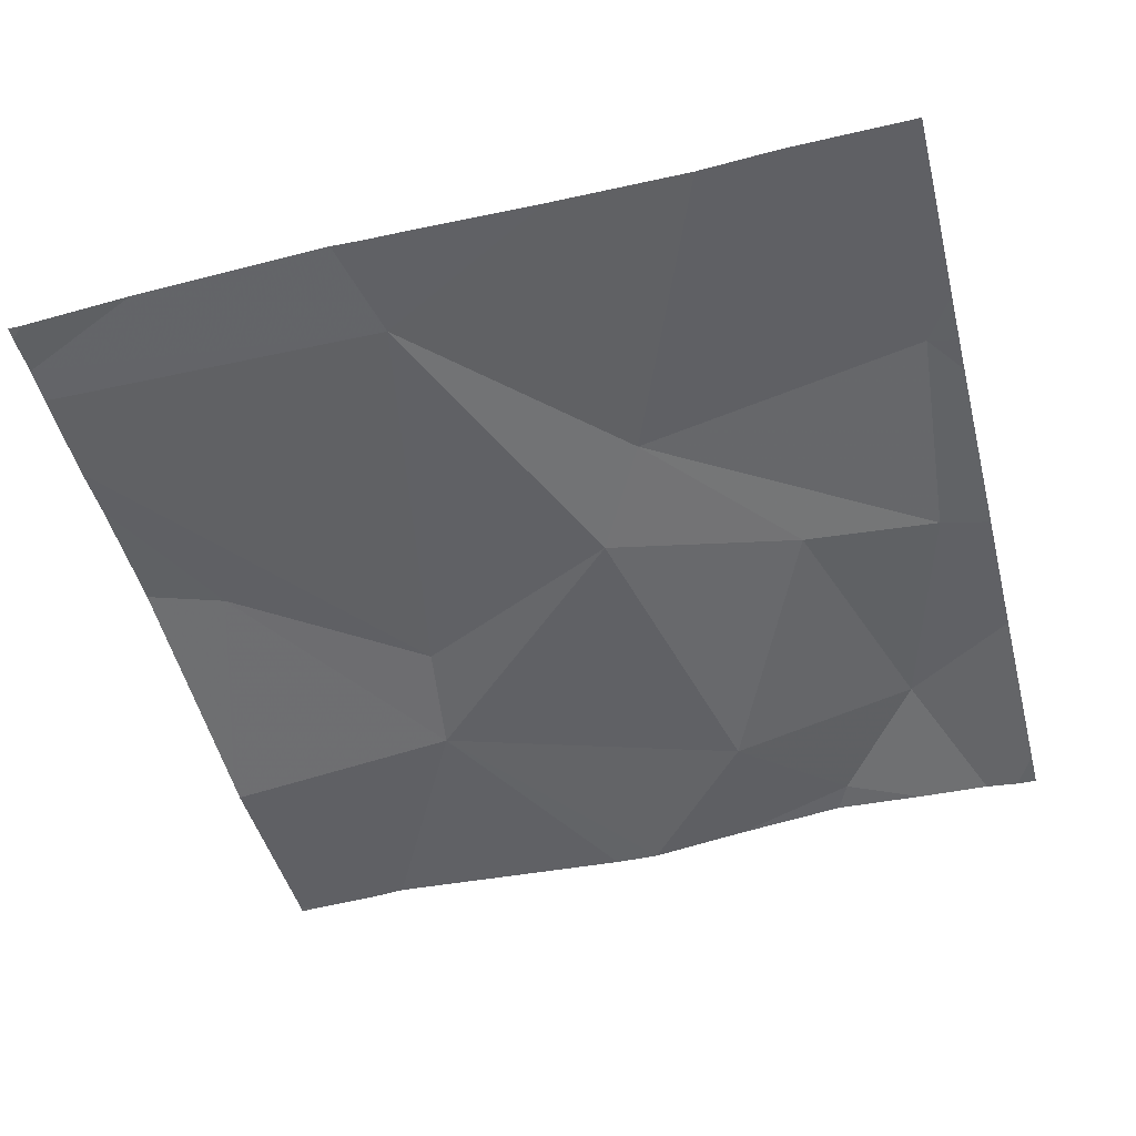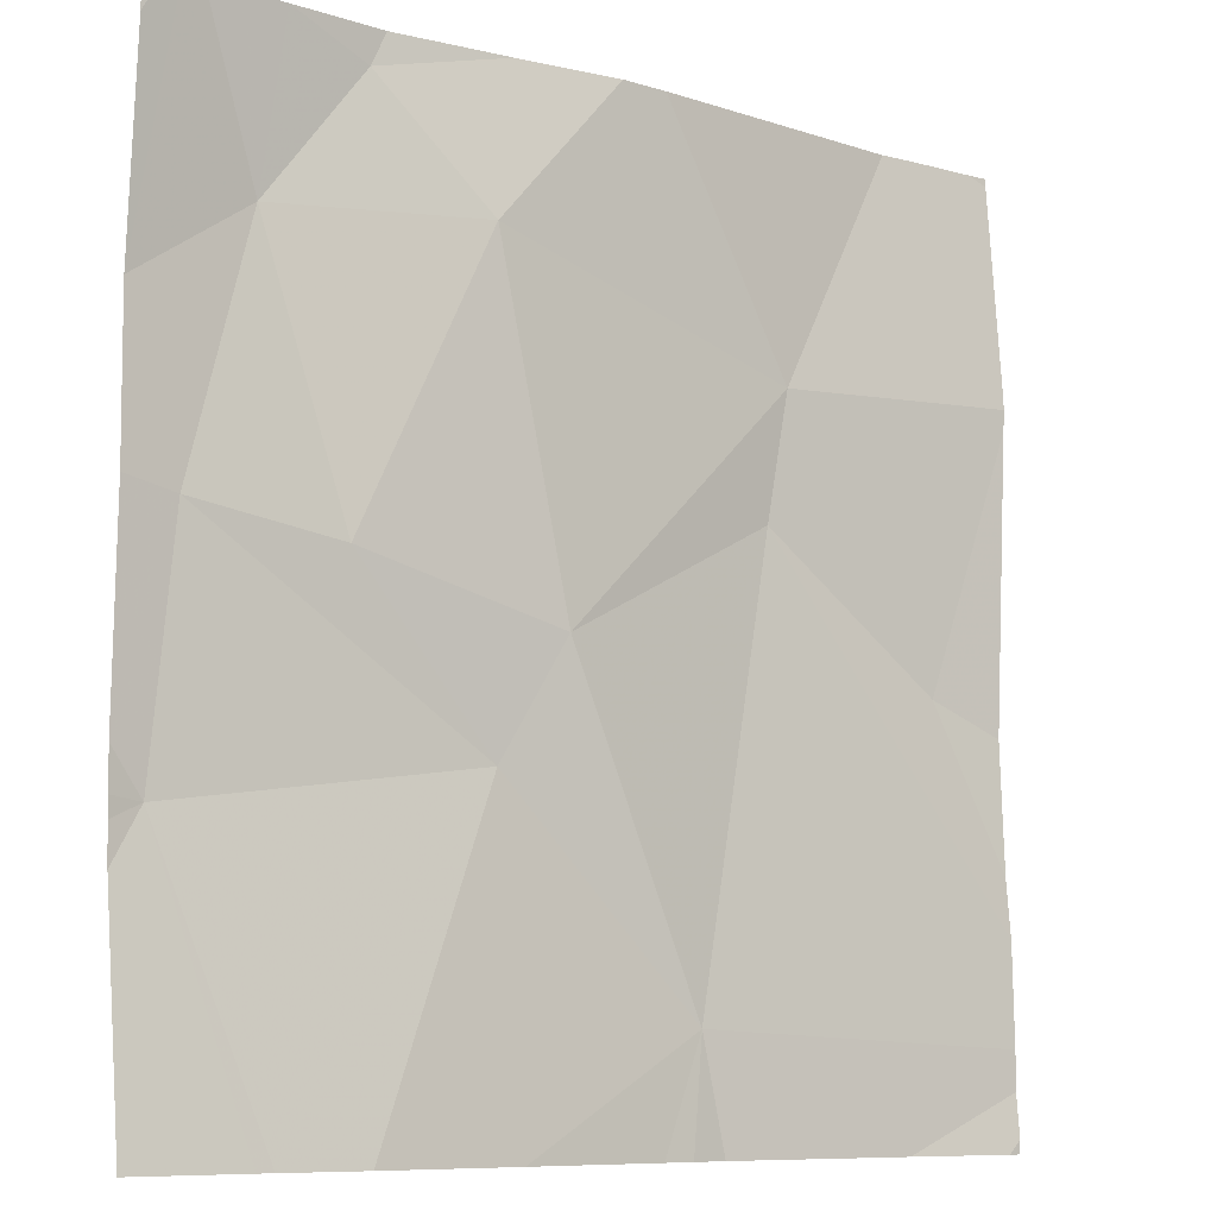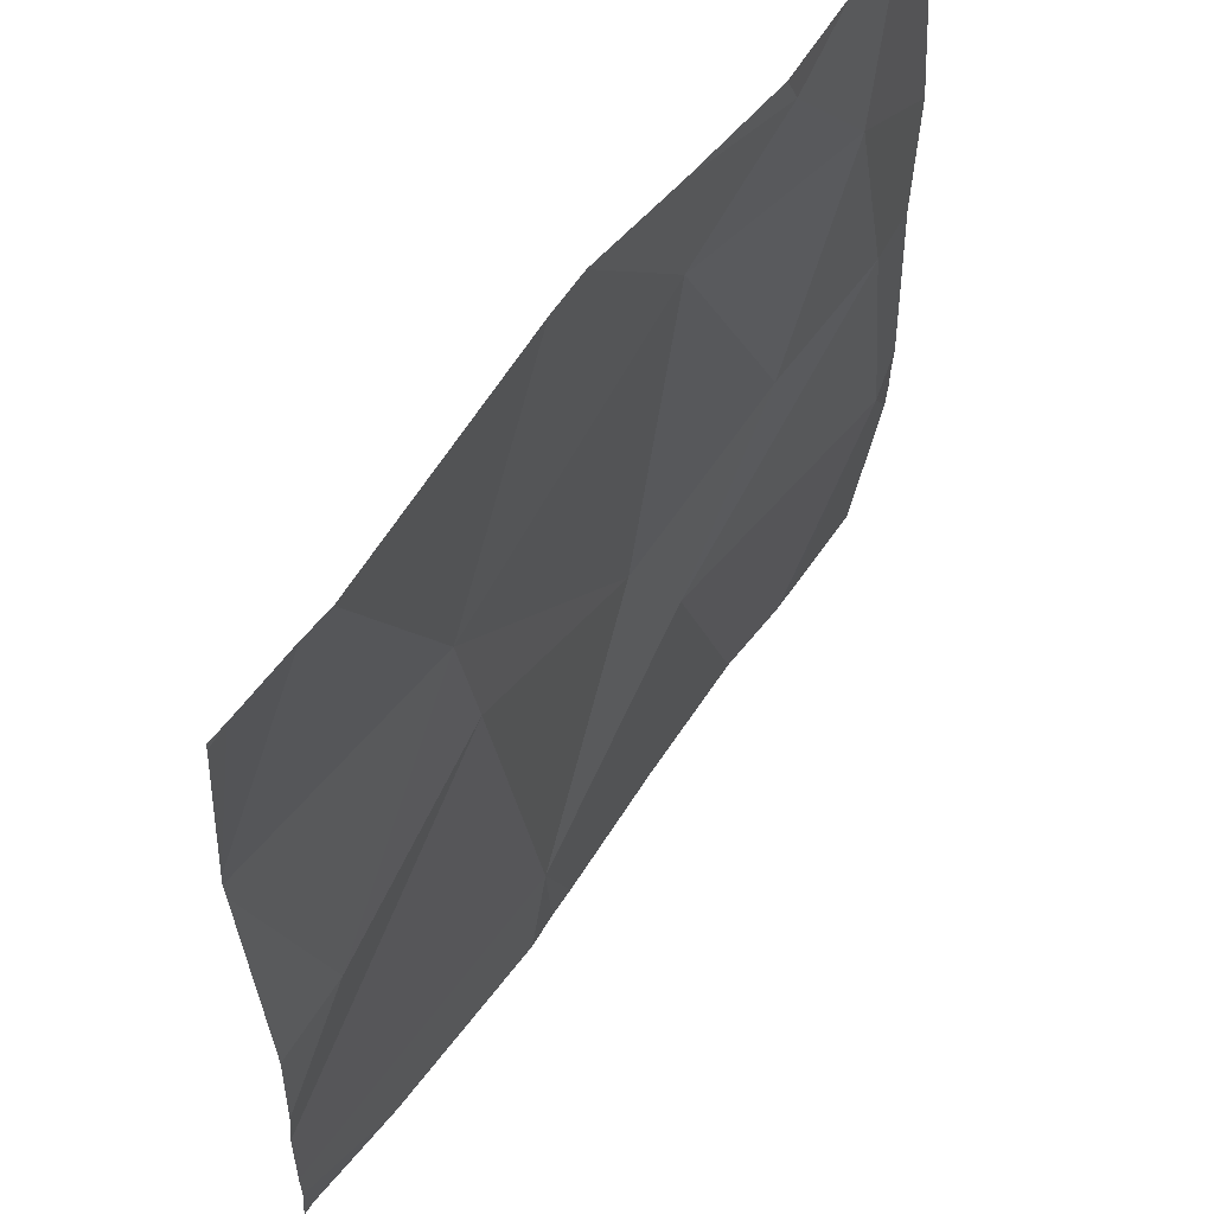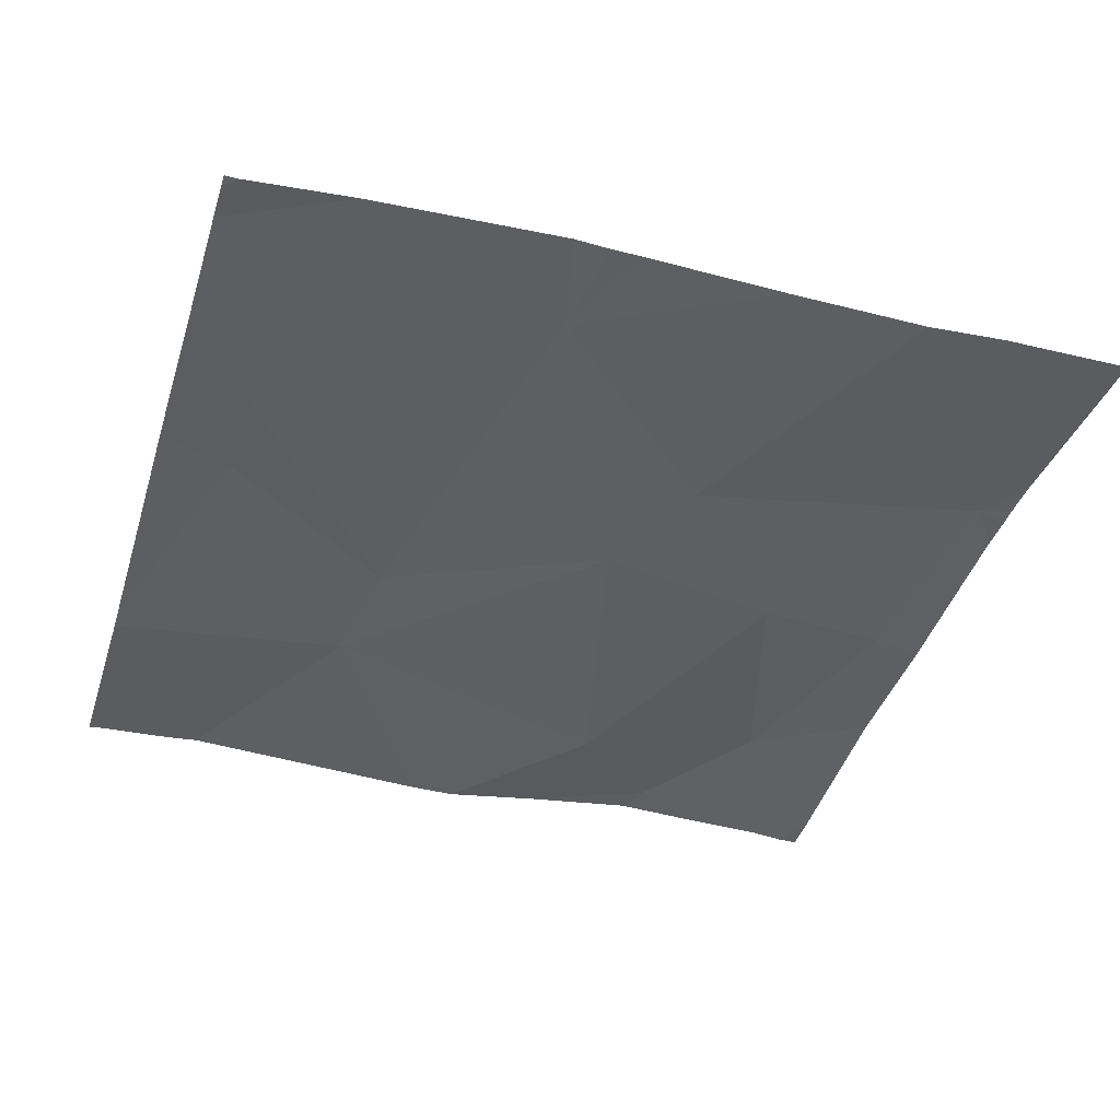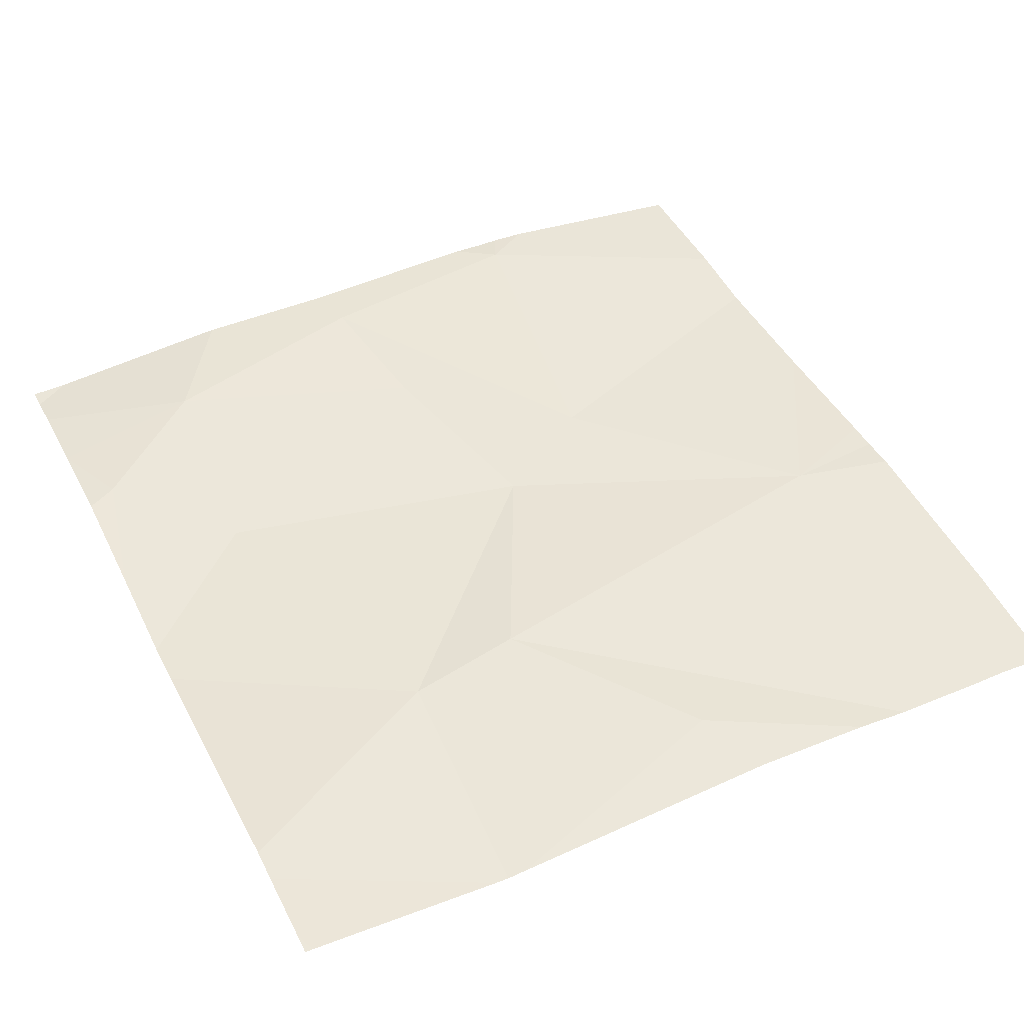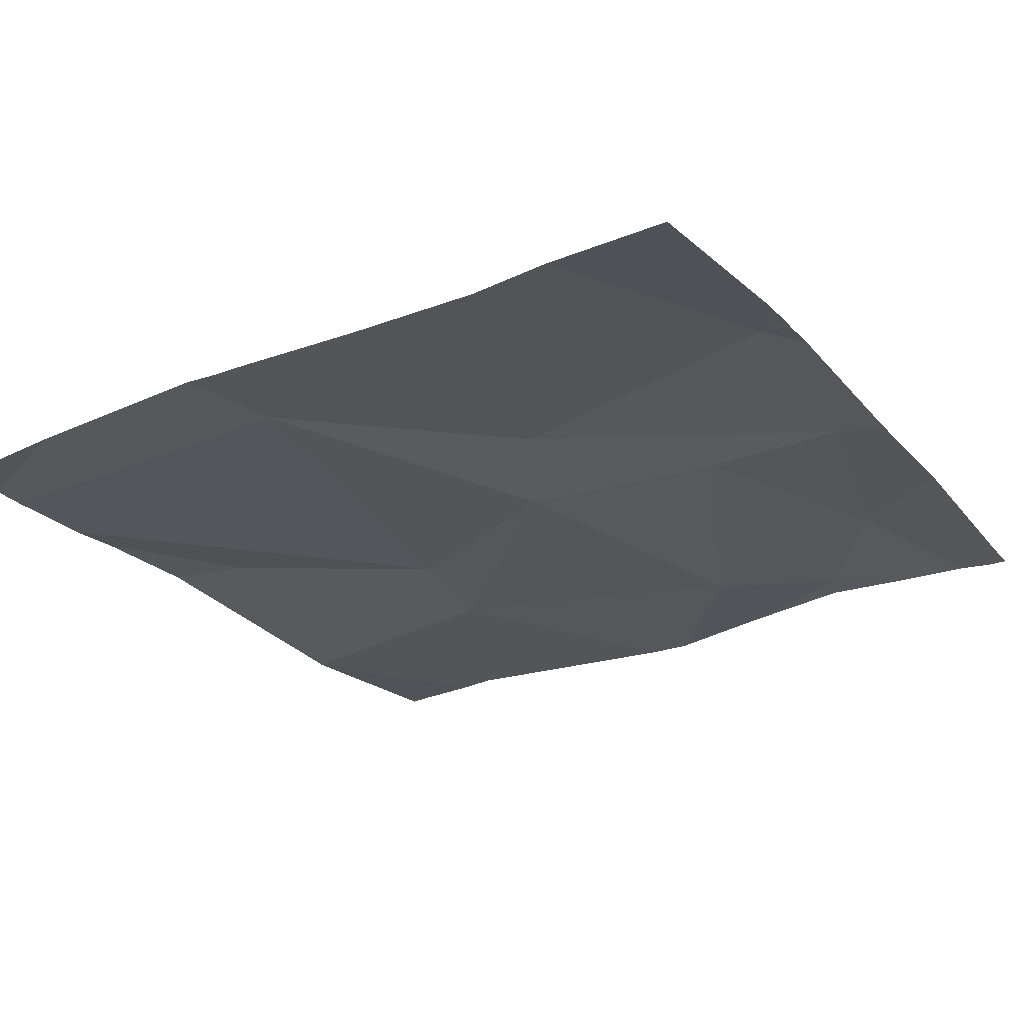
<metadata>
{"format":"obj","ext":"obj","renderer":"f3d","projection":"perspective","resolution":1024,"background":"white","views":[{"elev":-49.9,"azim":14.2,"up":"+Z"},{"elev":-8.7,"azim":141.1,"up":"+Y"},{"elev":59.0,"azim":-56.4,"up":"+Y"},{"elev":-40.3,"azim":-16.8,"up":"+Z"},{"elev":46.0,"azim":-116.2,"up":"+Z"},{"elev":-26.1,"azim":32.0,"up":"+Z"}]}
</metadata>
<code>
v -132.3 200.6 483.3
v -132.8 199.8 483.2
v -132.7 200.6 483.2
v -132.4 200.6 483.3
v -133.1 200.6 483.2
v -132.7 200.6 483.2
v -133 200.6 483.3
v -132.2 200.4 483.3
v -132.2 200.2 483.3
v -132.6 200 483.3
v -132.2 199.9 483.3
v -133.1 199.7 483.2
v -132.8 199.7 483.2
v -132.8 199.7 483.2
v -132.3 199.7 483.2
v -132.3 200.2 483.3
v -132.4 200.2 483.3
v -132.5 200.5 483.2
v -132.3 200.4 483.3
v -132.4 200.6 483.3
v -132.6 200.1 483.2
v -132.2 200 483.3
v -132.9 200.4 483.2
v -132.9 200.2 483.3
v -133.1 200.1 483.3
v -132.2 199.9 483.3
v -132.2 199.9 483.3
v -132.7 199.7 483.2
v -133.2 199.7 483.2
v -133.2 199.7 483.2
v -132.2 200.6 483.3
v -133.2 199.8 483.2
v -133.2 200.4 483.2
v -133.2 200.4 483.2
v -133.2 199.9 483.2
v -133.2 200 483.2
v -133.2 200.3 483.2
v -133.2 199.9 483.2
v -133.2 200.6 483.2
v -132.2 200.6 483.3
v -132.2 199.9 483.3
v -132.6 199.7 483.2
v -132.3 199.7 483.2
v -132.4 199.7 483.2
v -133 199.7 483.2
v -133.1 199.7 483.2
v -133.2 199.7 483.2
v -132.2 199.7 483.2
v -132.3 200.6 483.3
v -132.2 200.6 483.3
v -132.6 200.6 483.3
v -132.2 200.6 483.3
v -133.1 200.6 483.3
v -133.2 200.6 483.2
f 49 19 31
f 29 2 32
f 5 39 33
f 43 10 44
f 42 2 28
f 10 2 42
f 16 11 22
f 10 16 17
f 18 17 19
f 21 17 18
f 33 23 7
f 2 21 24
f 41 11 27
f 25 23 34
f 23 18 6
f 20 18 19
f 17 16 19
f 24 25 35
f 21 18 23
f 21 10 17
f 32 24 38
f 10 21 2
f 28 2 14
f 19 16 9
f 1 19 49
f 19 8 31
f 3 23 6
f 24 23 25
f 31 40 50
f 15 26 11
f 6 18 20
f 24 21 23
f 6 20 51
f 11 16 10
f 12 30 47
f 13 29 45
f 29 30 12
f 8 19 9
f 7 23 3
f 32 2 24
f 9 16 22
f 5 33 53
f 34 23 33
f 22 11 41
f 35 25 36
f 13 2 29
f 36 25 37
f 15 11 43
f 37 25 34
f 38 24 35
f 1 20 19
f 14 2 13
f 27 11 26
f 43 11 10
f 44 10 42
f 4 20 1
f 45 29 46
f 31 8 40
f 46 29 12
f 48 26 15
f 50 40 52
f 51 20 4
f 53 33 7
f 54 39 5

</code>
